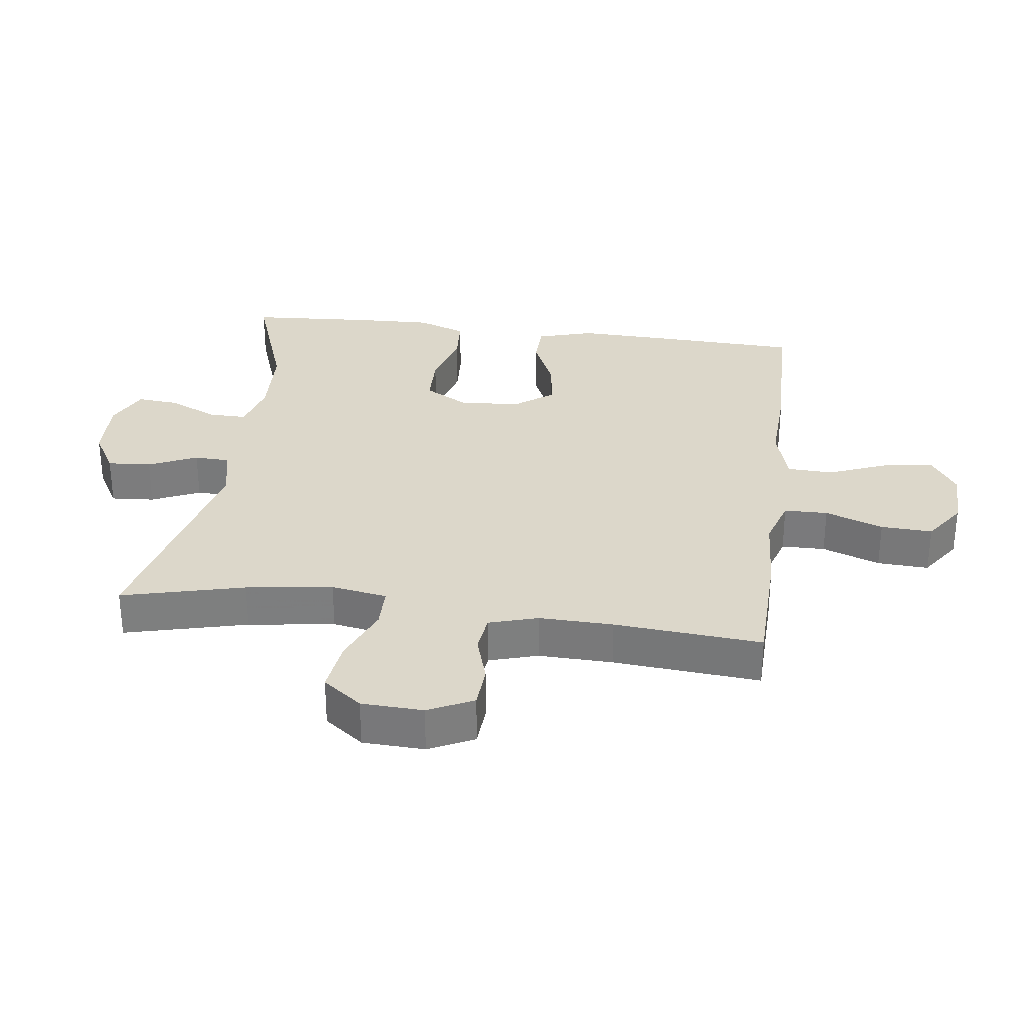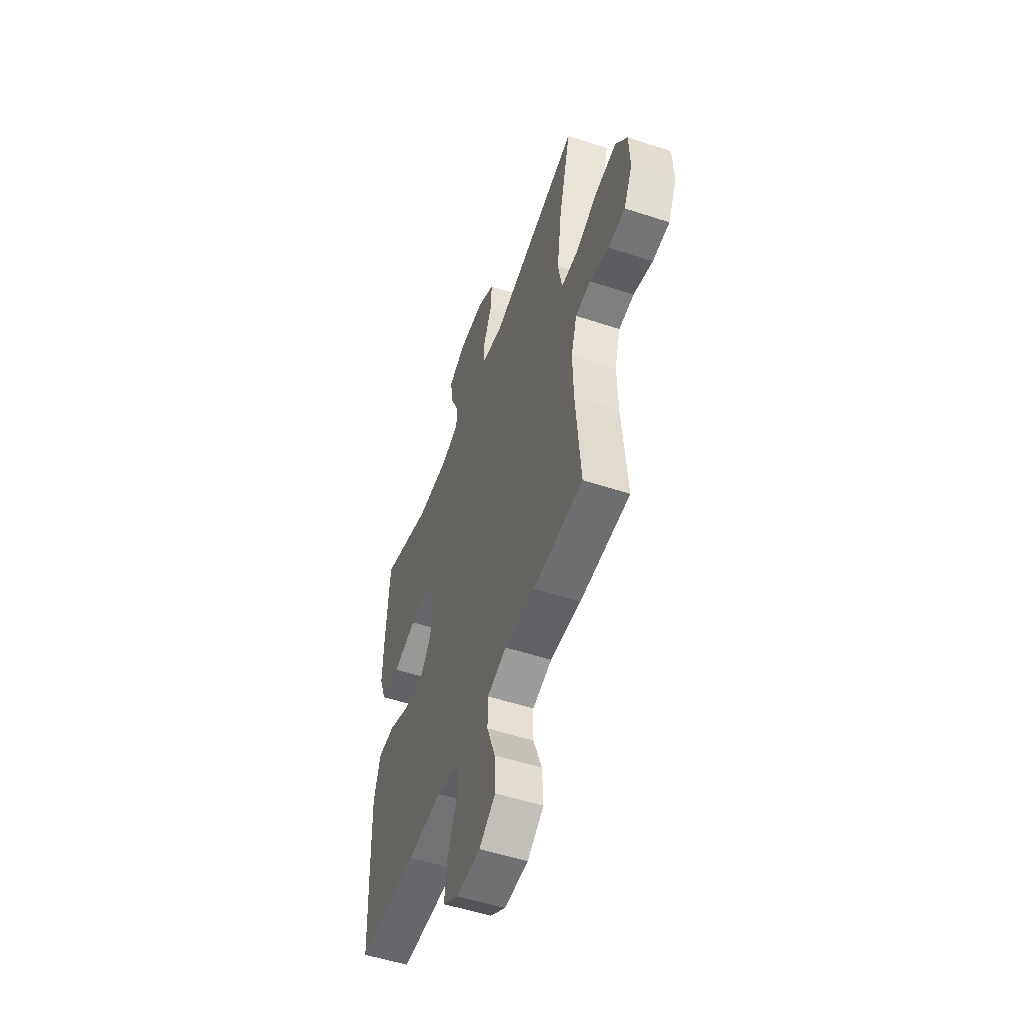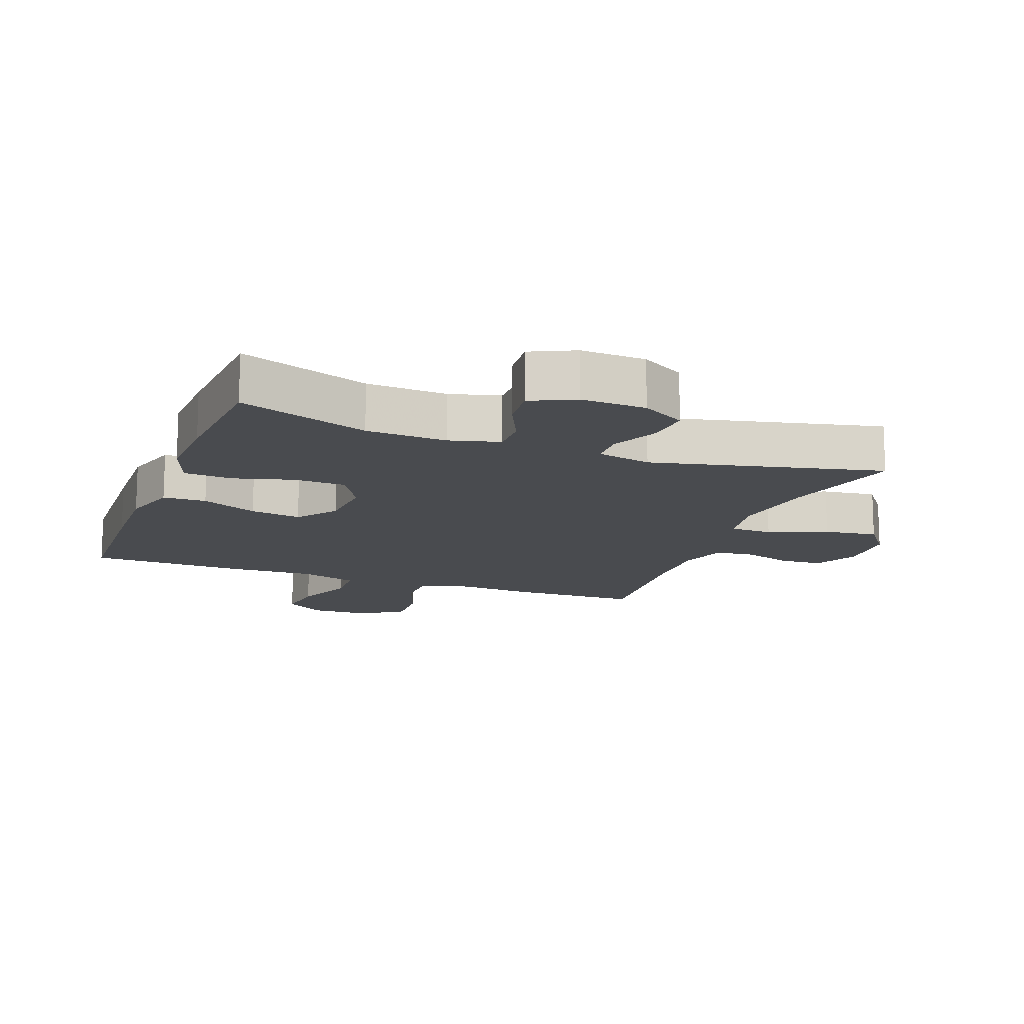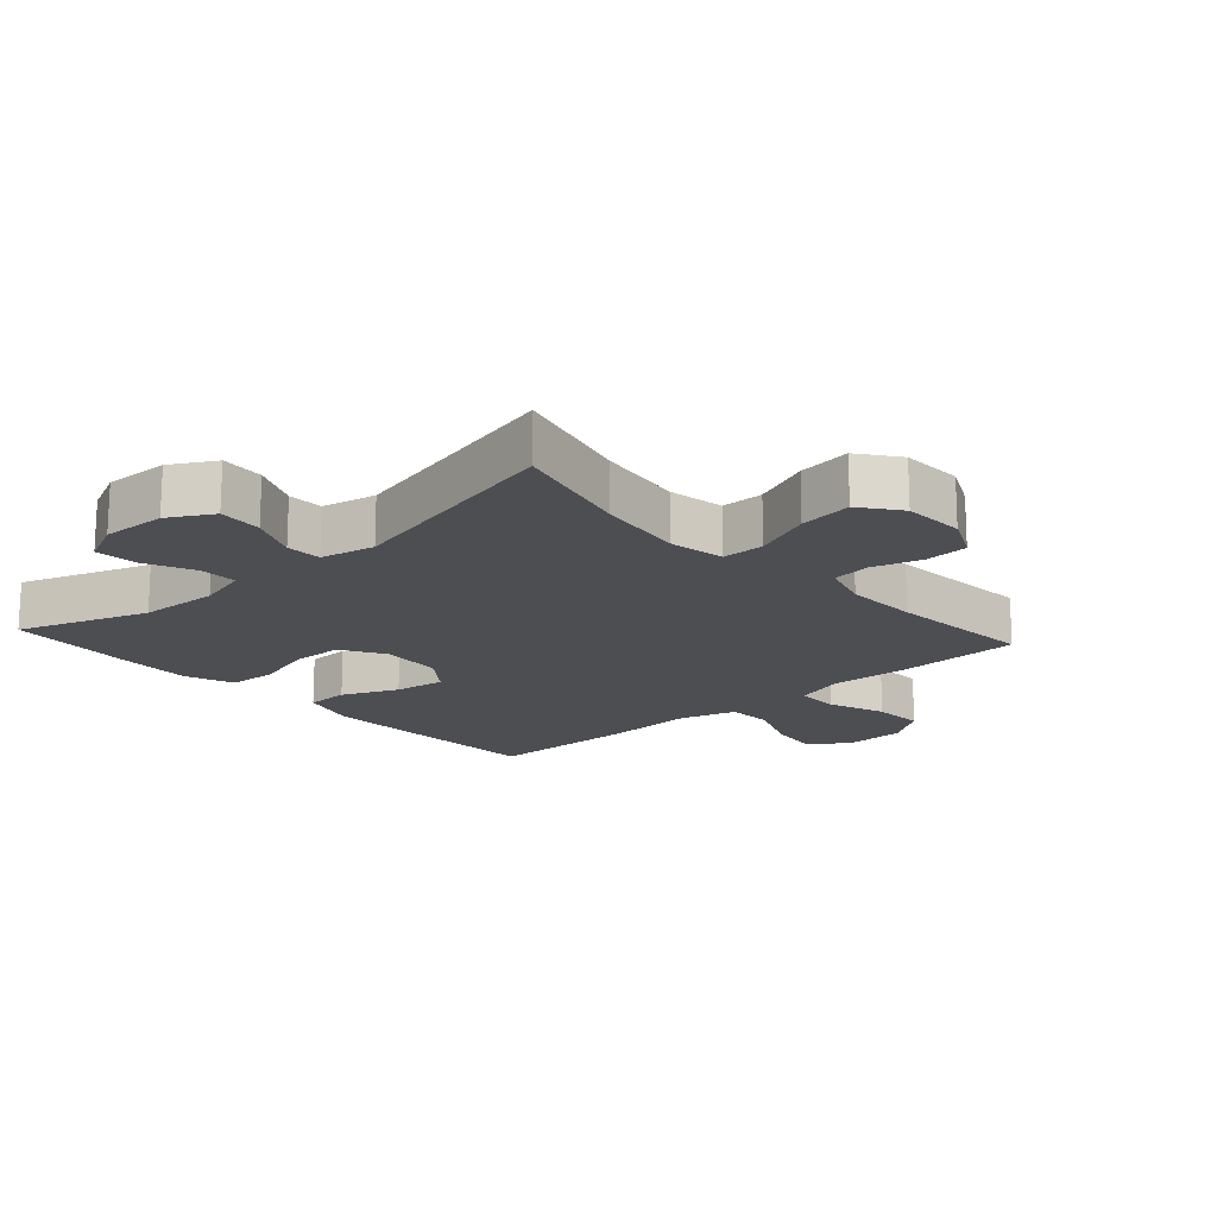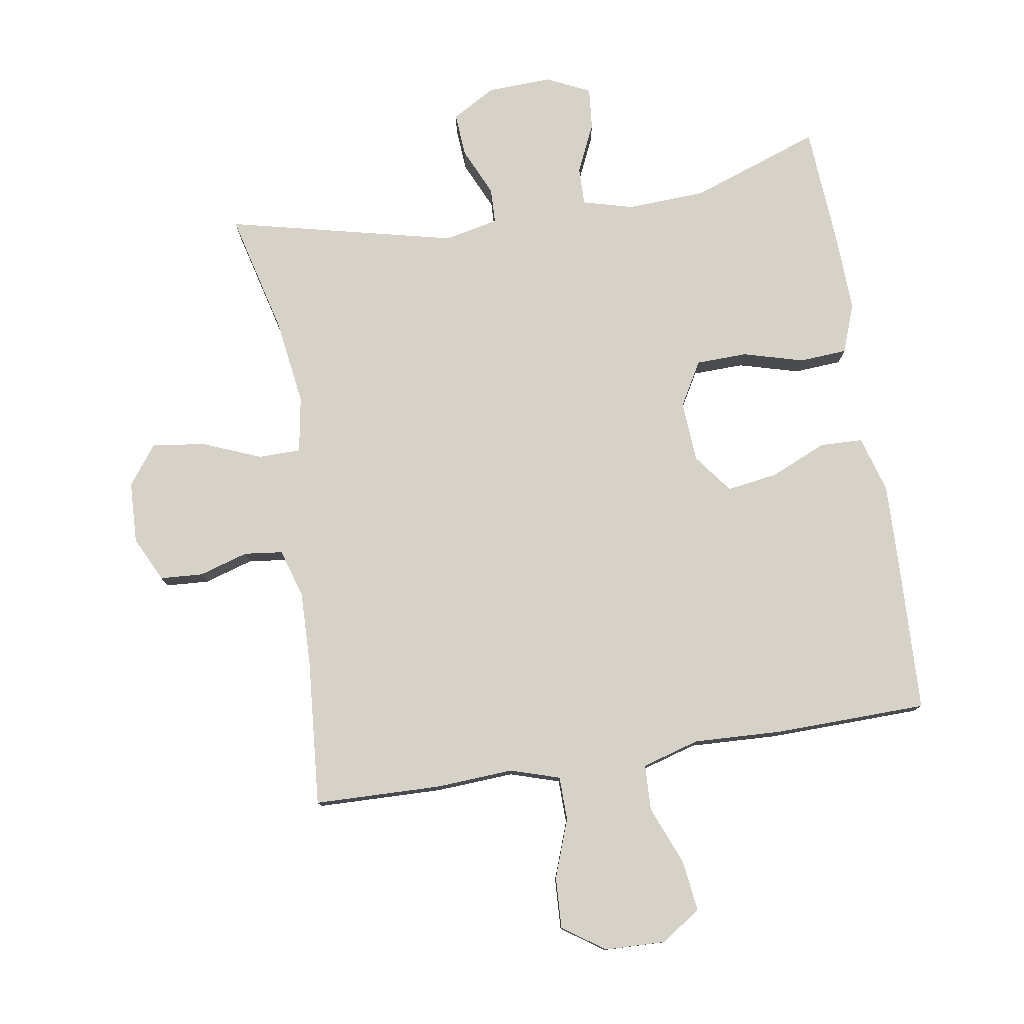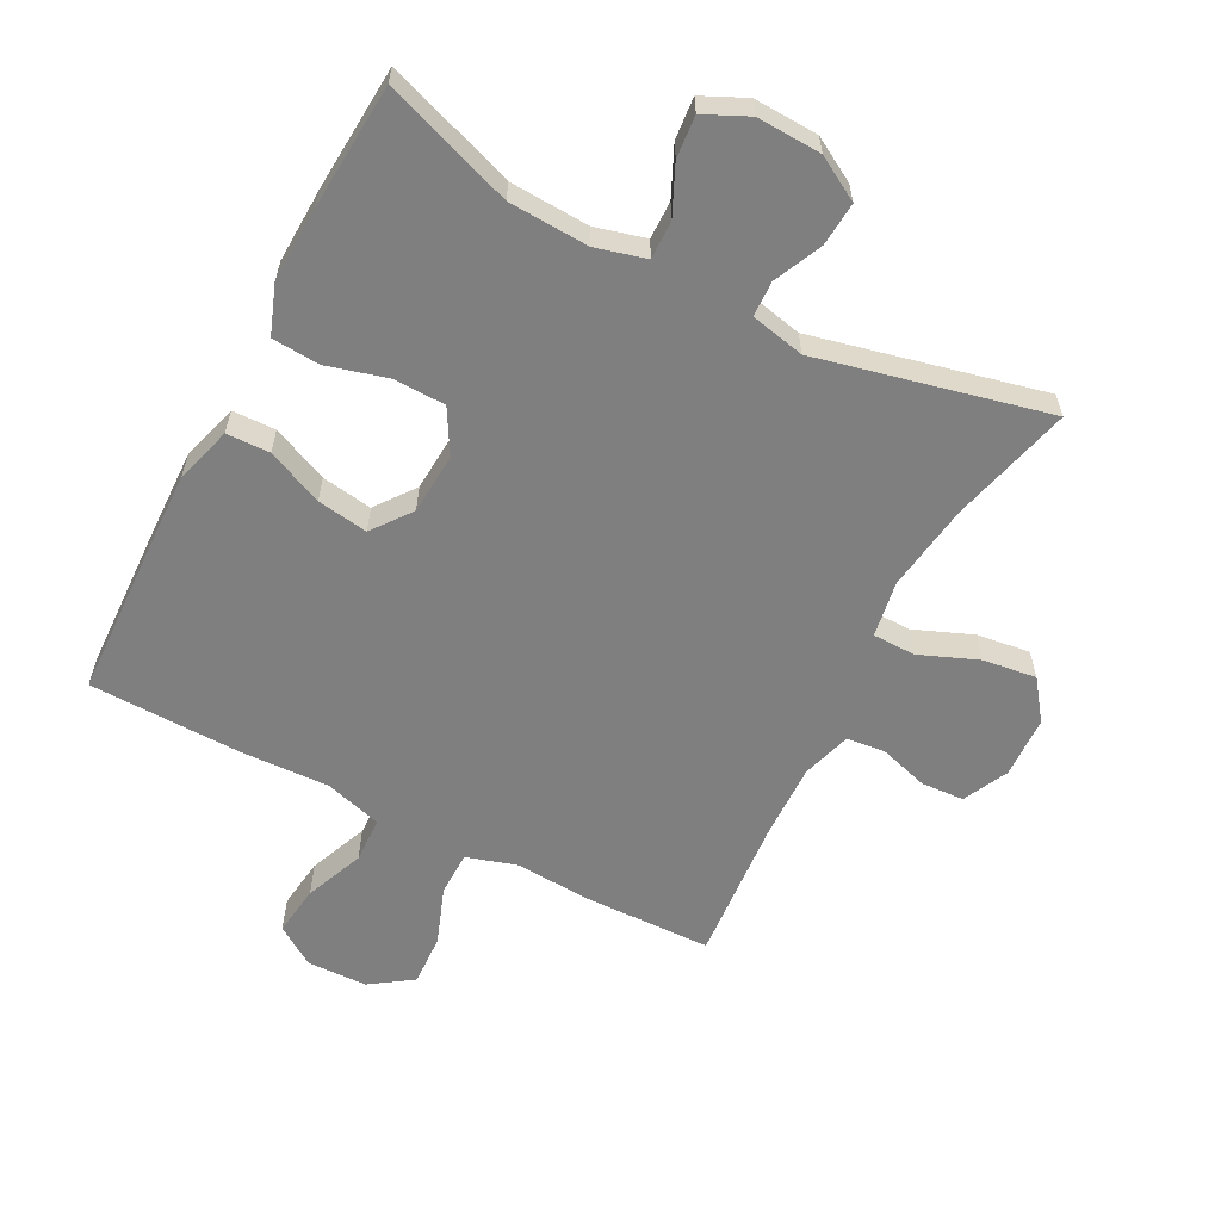
<metadata>
{"format":"obj","ext":"obj","renderer":"f3d","projection":"perspective","resolution":1024,"background":"white","views":[{"elev":30.8,"azim":97.5,"up":"+Y"},{"elev":-53.2,"azim":70.6,"up":"+Z"},{"elev":-14.2,"azim":-20.7,"up":"+Y"},{"elev":-17.1,"azim":42.0,"up":"+Y"},{"elev":78.3,"azim":170.9,"up":"+Y"},{"elev":-59.8,"azim":-27.6,"up":"+Y"}]}
</metadata>
<code>
v -0.5 0.07 -0.5
v -0.509 0.07 -0.27
v -0.513 0.07 -0.132
v -0.487 0.07 -0.044
v -0.42 0.07 -0.042
v -0.333 0.07 -0.08
v -0.254 0.07 -0.092
v -0.208 0.07 -0.031
v -0.202 0.07 0.064
v -0.241 0.07 0.132
v -0.321 0.07 0.134
v -0.415 0.07 0.108
v -0.489 0.07 0.113
v -0.517 0.07 0.189
v -0.513 0.07 0.305
v -0.5 0.07 0.5
v -0.299 0.07 0.429
v -0.175 0.07 0.423
v -0.097 0.07 0.444
v -0.098 0.07 0.503
v -0.133 0.07 0.579
v -0.139 0.07 0.644
v -0.071 0.07 0.676
v 0.029 0.07 0.672
v 0.097 0.07 0.633
v 0.092 0.07 0.565
v 0.058 0.07 0.49
v 0.06 0.07 0.435
v 0.144 0.07 0.417
v 0.5 0.07 0.5
v 0.452 0.07 0.31
v 0.433 0.07 0.175
v 0.448 0.07 0.088
v 0.514 0.07 0.087
v 0.605 0.07 0.124
v 0.688 0.07 0.135
v 0.734 0.07 0.074
v 0.738 0.07 -0.022
v 0.704 0.07 -0.092
v 0.637 0.07 -0.096
v 0.561 0.07 -0.073
v 0.501 0.07 -0.08
v 0.478 0.07 -0.156
v 0.481 0.07 -0.271
v 0.5 0.07 -0.5
v 0.303 0.07 -0.505
v 0.182 0.07 -0.498
v 0.105 0.07 -0.522
v 0.104 0.07 -0.59
v 0.137 0.07 -0.68
v 0.141 0.07 -0.76
v 0.076 0.07 -0.805
v -0.018 0.07 -0.808
v -0.08 0.07 -0.767
v -0.07 0.07 -0.688
v -0.033 0.07 -0.596
v -0.036 0.07 -0.525
v -0.125 0.07 -0.499
v -0.263 0.07 -0.505
v -0.5 0 -0.5
v -0.509 0 -0.27
v -0.513 0 -0.132
v -0.487 0 -0.044
v -0.42 0 -0.042
v -0.333 0 -0.08
v -0.254 0 -0.092
v -0.208 0 -0.031
v -0.202 0 0.064
v -0.241 0 0.132
v -0.321 0 0.134
v -0.415 0 0.108
v -0.489 0 0.113
v -0.517 0 0.189
v -0.513 0 0.305
v -0.5 0 0.5
v -0.299 0 0.429
v -0.175 0 0.423
v -0.097 0 0.444
v -0.098 0 0.503
v -0.133 0 0.579
v -0.139 0 0.644
v -0.071 0 0.676
v 0.029 0 0.672
v 0.097 0 0.633
v 0.092 0 0.565
v 0.058 0 0.49
v 0.06 0 0.435
v 0.144 0 0.417
v 0.5 0 0.5
v 0.452 0 0.31
v 0.433 0 0.175
v 0.448 0 0.088
v 0.514 0 0.087
v 0.605 0 0.124
v 0.688 0 0.135
v 0.734 0 0.074
v 0.738 0 -0.022
v 0.704 0 -0.092
v 0.637 0 -0.096
v 0.561 0 -0.073
v 0.501 0 -0.08
v 0.478 0 -0.156
v 0.481 0 -0.271
v 0.5 0 -0.5
v 0.303 0 -0.505
v 0.182 0 -0.498
v 0.105 0 -0.522
v 0.104 0 -0.59
v 0.137 0 -0.68
v 0.141 0 -0.76
v 0.076 0 -0.805
v -0.018 0 -0.808
v -0.08 0 -0.767
v -0.07 0 -0.688
v -0.033 0 -0.596
v -0.036 0 -0.525
v -0.125 0 -0.499
v -0.263 0 -0.505
f 4 5 6
f 3 4 6
f 2 3 6
f 1 2 6
f 59 1 6
f 58 59 6
f 57 58 6 7
f 54 55 56
f 53 54 56
f 52 53 56
f 51 52 56
f 50 51 56
f 49 50 56
f 48 49 56 57
f 57 7 8
f 48 57 8
f 47 48 8
f 47 8 9
f 46 47 9
f 45 46 9
f 44 45 9
f 39 40 41
f 38 39 41
f 37 38 41
f 36 37 41
f 35 36 41
f 34 35 41
f 33 34 41 42
f 29 30 31
f 28 29 31 32
f 25 26 27
f 24 25 27
f 23 24 27
f 22 23 27
f 21 22 27
f 20 21 27
f 19 20 27 28
f 28 32 33
f 19 28 33
f 18 19 33
f 15 16 17
f 14 15 17
f 13 14 17
f 12 13 17
f 11 12 17
f 10 11 17 18
f 10 18 33
f 9 10 33
f 44 9 33
f 43 44 33
f 33 42 43
f 65 64 63
f 65 63 62
f 65 62 61
f 65 61 60
f 65 60 118
f 65 118 117
f 66 65 117 116
f 115 114 113
f 115 113 112
f 115 112 111
f 115 111 110
f 115 110 109
f 115 109 108
f 116 115 108 107
f 67 66 116
f 67 116 107
f 67 107 106
f 68 67 106
f 68 106 105
f 68 105 104
f 68 104 103
f 100 99 98
f 100 98 97
f 100 97 96
f 100 96 95
f 100 95 94
f 100 94 93
f 101 100 93 92
f 90 89 88
f 91 90 88 87
f 86 85 84
f 86 84 83
f 86 83 82
f 86 82 81
f 86 81 80
f 86 80 79
f 87 86 79 78
f 92 91 87
f 92 87 78
f 92 78 77
f 76 75 74
f 76 74 73
f 76 73 72
f 76 72 71
f 76 71 70
f 77 76 70 69
f 92 77 69
f 92 69 68
f 92 68 103
f 92 103 102
f 102 101 92
f 1 60 61 2
f 2 61 62 3
f 3 62 63 4
f 4 63 64 5
f 5 64 65 6
f 6 65 66 7
f 7 66 67 8
f 8 67 68 9
f 9 68 69 10
f 10 69 70 11
f 11 70 71 12
f 12 71 72 13
f 13 72 73 14
f 14 73 74 15
f 15 74 75 16
f 16 75 76 17
f 17 76 77 18
f 18 77 78 19
f 19 78 79 20
f 20 79 80 21
f 21 80 81 22
f 22 81 82 23
f 23 82 83 24
f 24 83 84 25
f 25 84 85 26
f 26 85 86 27
f 27 86 87 28
f 28 87 88 29
f 29 88 89 30
f 30 89 90 31
f 31 90 91 32
f 32 91 92 33
f 33 92 93 34
f 34 93 94 35
f 35 94 95 36
f 36 95 96 37
f 37 96 97 38
f 38 97 98 39
f 39 98 99 40
f 40 99 100 41
f 41 100 101 42
f 42 101 102 43
f 43 102 103 44
f 44 103 104 45
f 45 104 105 46
f 46 105 106 47
f 47 106 107 48
f 48 107 108 49
f 49 108 109 50
f 50 109 110 51
f 51 110 111 52
f 52 111 112 53
f 53 112 113 54
f 54 113 114 55
f 55 114 115 56
f 56 115 116 57
f 57 116 117 58
f 58 117 118 59
f 59 118 60 1

</code>
